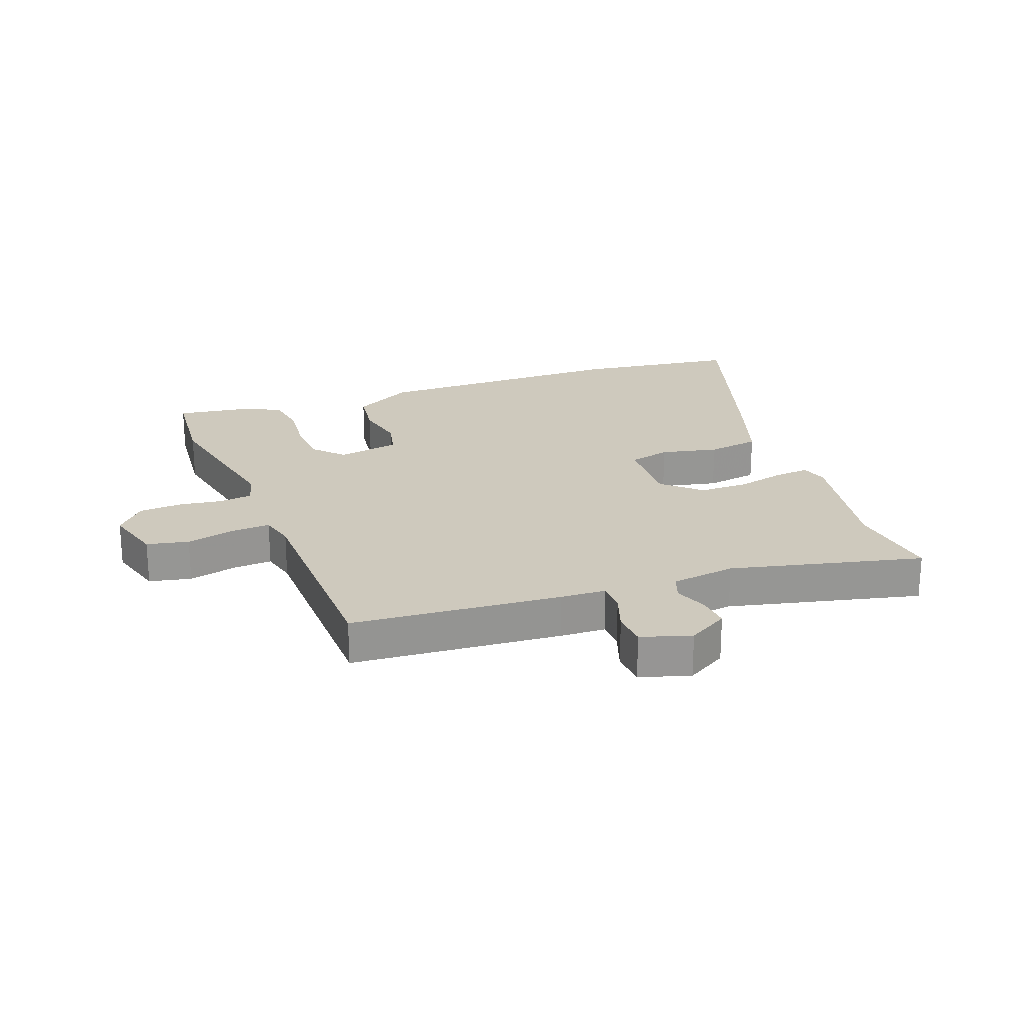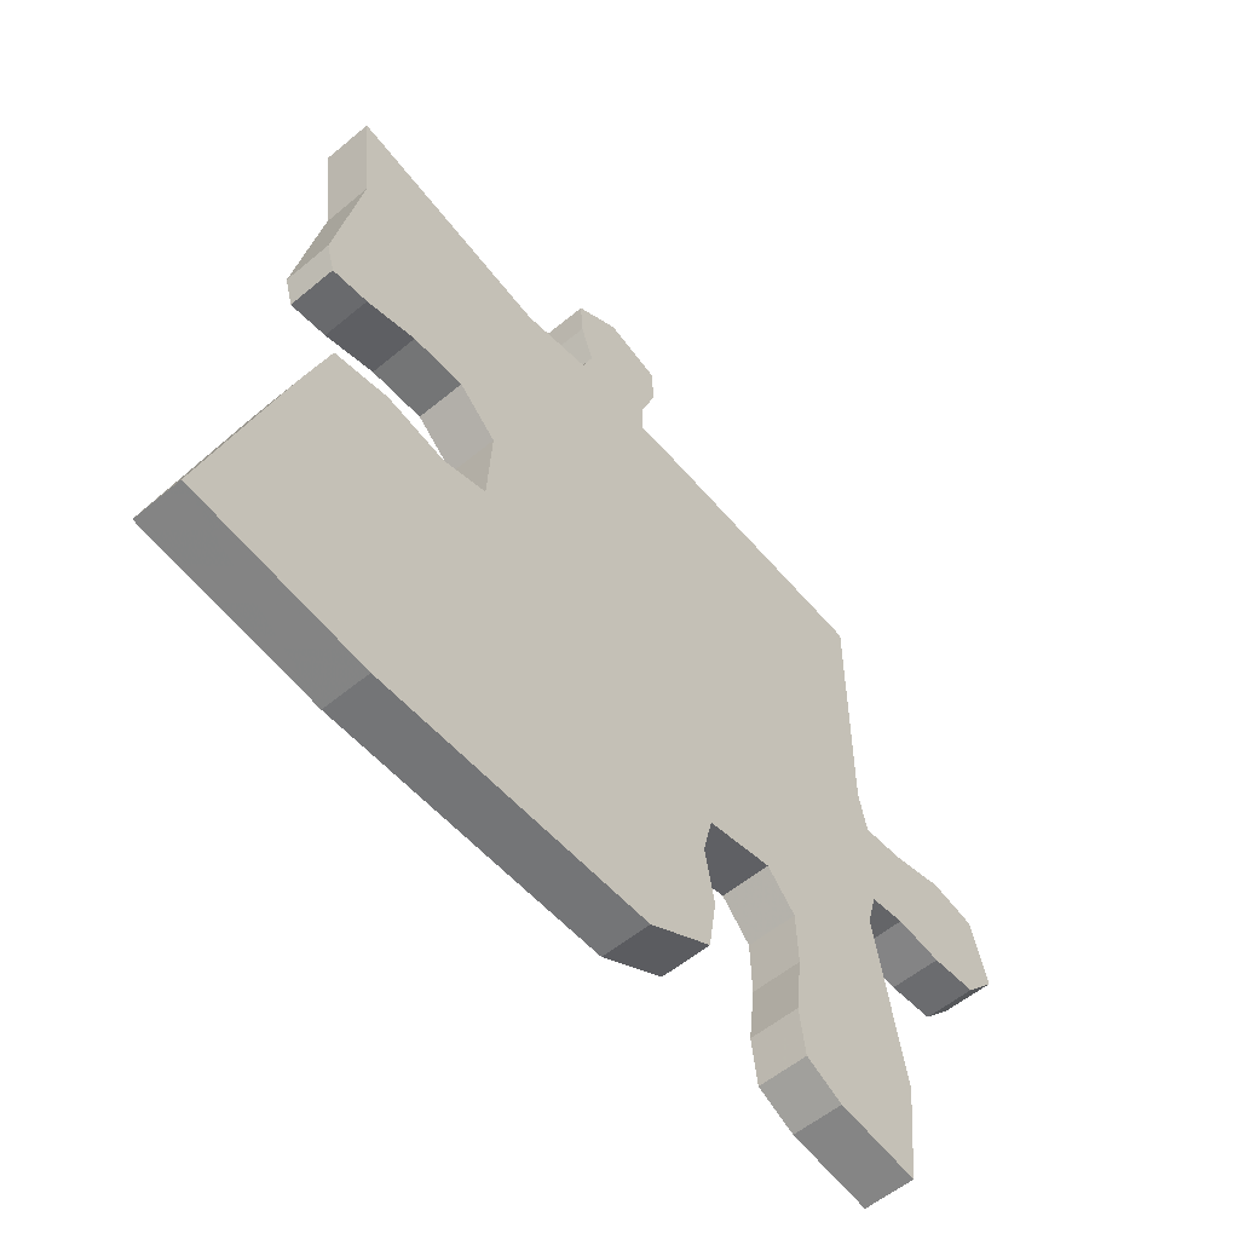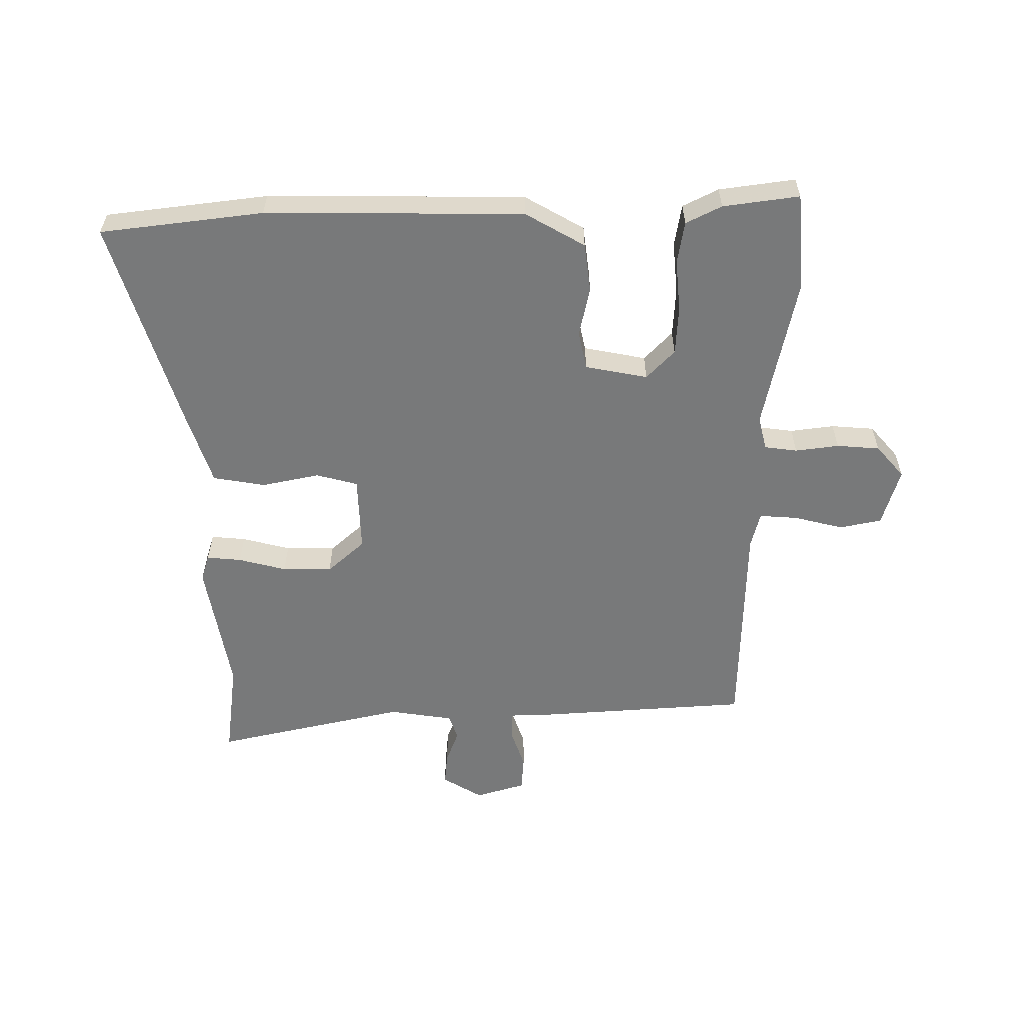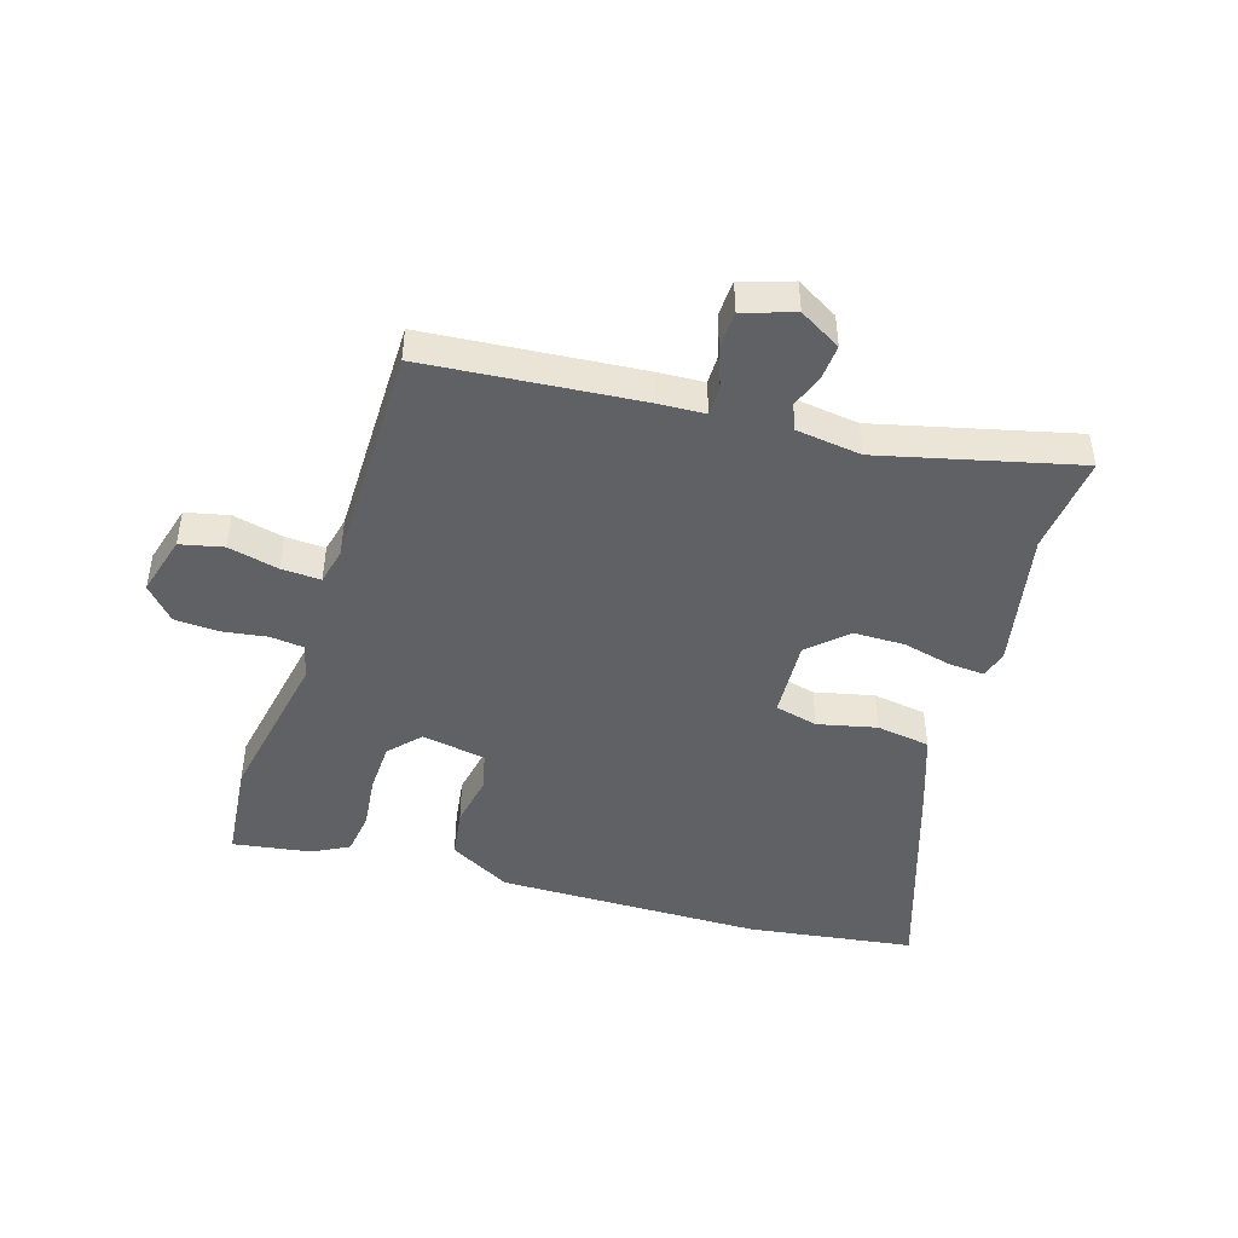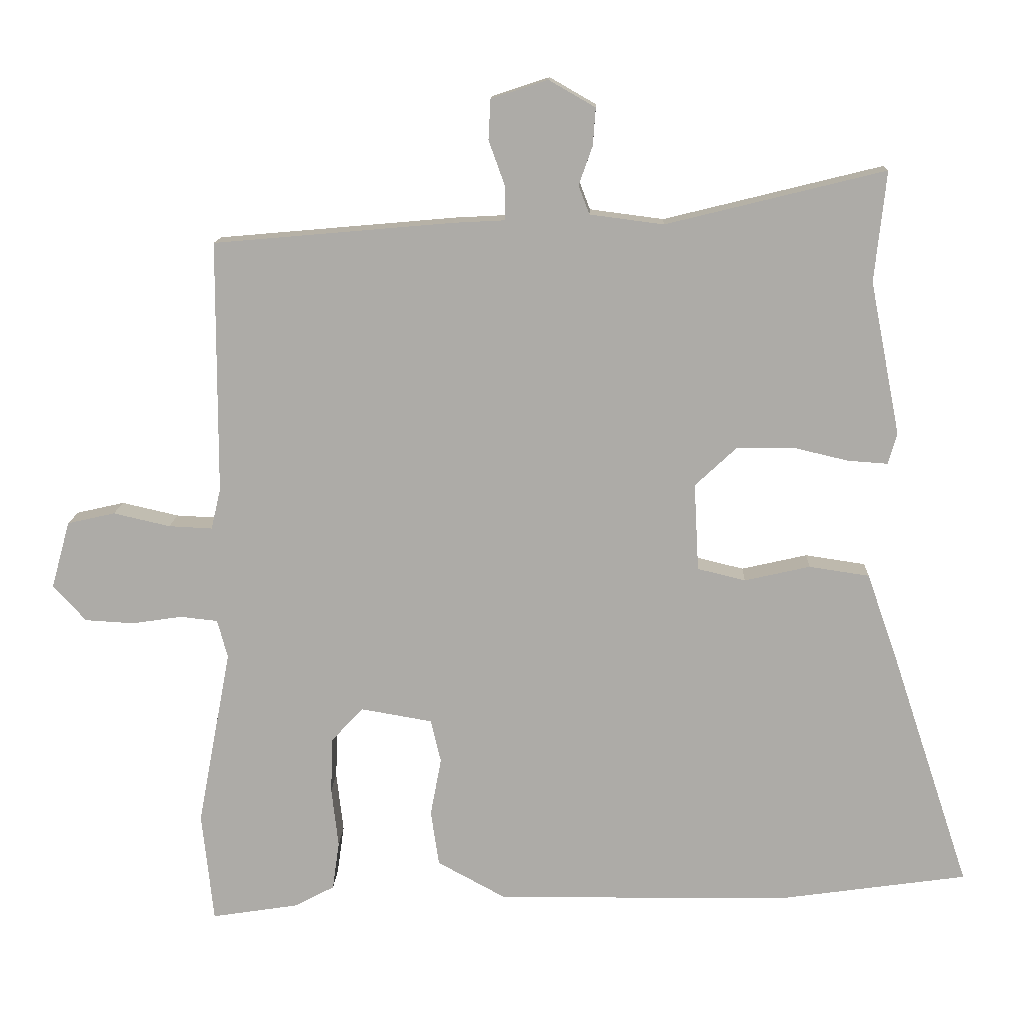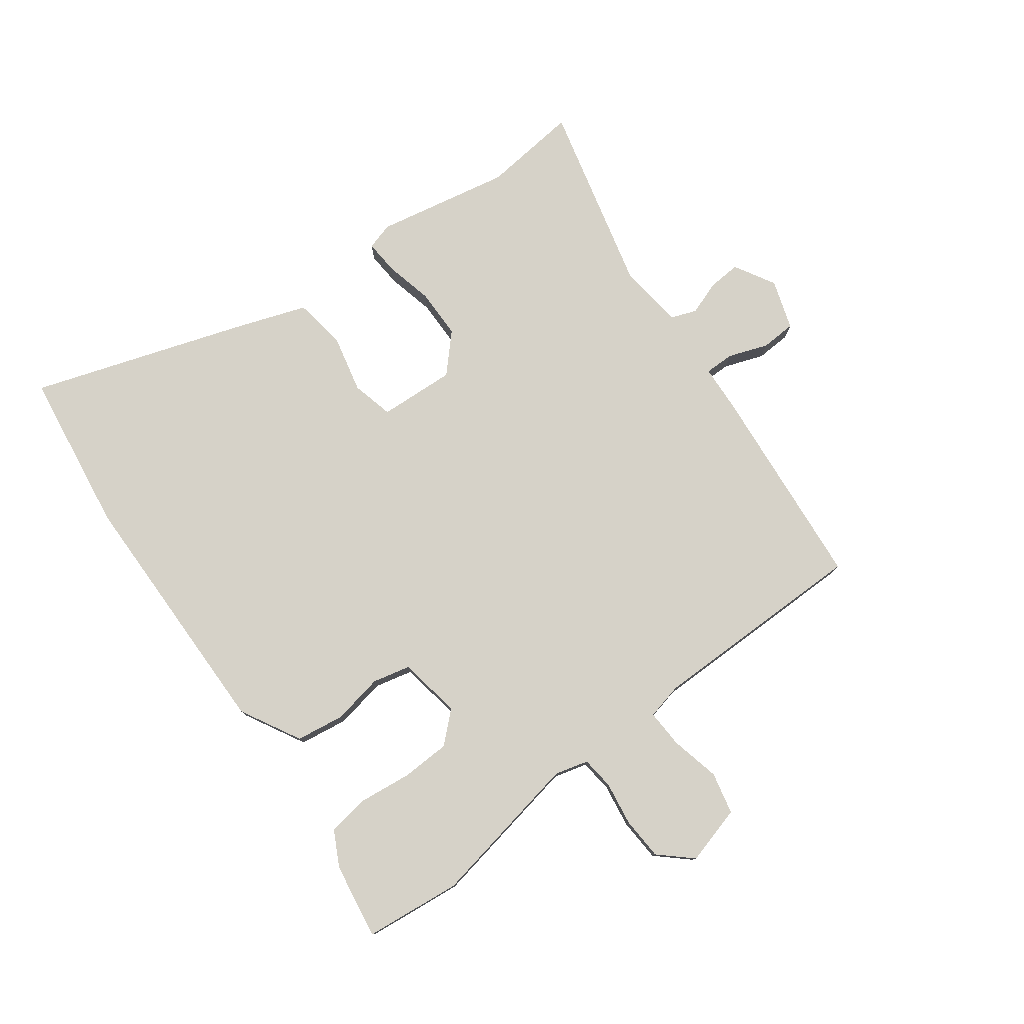
<metadata>
{"format":"obj","ext":"obj","renderer":"f3d","projection":"perspective","resolution":1024,"background":"white","views":[{"elev":22.7,"azim":-21.2,"up":"+Y"},{"elev":-55.9,"azim":131.2,"up":"+Z"},{"elev":-57.7,"azim":179.0,"up":"+Y"},{"elev":-46.2,"azim":-17.3,"up":"+Y"},{"elev":13.2,"azim":2.3,"up":"+Z"},{"elev":78.3,"azim":-126.5,"up":"+Y"}]}
</metadata>
<code>
v -0.494 0.07 -0.561
v -0.511 0.07 -0.399
v -0.462 0.07 -0.139
v -0.477 0.07 -0.083
v -0.532 0.07 -0.077
v -0.605 0.07 -0.088
v -0.677 0.07 -0.084
v -0.725 0.07 -0.031
v -0.698 0.07 0.067
v -0.628 0.07 0.083
v -0.545 0.07 0.064
v -0.481 0.07 0.061
v -0.467 0.07 0.121
v -0.466 0.07 0.49
v -0.116 0.07 0.521
v -0.04 0.07 0.525
v -0.04 0.07 0.574
v -0.064 0.07 0.64
v -0.061 0.07 0.699
v 0.022 0.07 0.726
v 0.09 0.07 0.687
v 0.086 0.07 0.632
v 0.066 0.07 0.576
v 0.082 0.07 0.534
v 0.19 0.07 0.52
v 0.51 0.07 0.599
v 0.493 0.07 0.438
v 0.537 0.07 0.214
v 0.524 0.07 0.169
v 0.466 0.07 0.173
v 0.385 0.07 0.192
v 0.302 0.07 0.191
v 0.241 0.07 0.134
v 0.248 0.07 0.006
v 0.318 0.07 -0.011
v 0.414 0.07 0.011
v 0.502 0.07 -0.002
v 0.545 0.07 -0.124
v 0.662 0.07 -0.477
v 0.39 0.07 -0.516
v -0.042 0.07 -0.522
v -0.143 0.07 -0.467
v -0.155 0.07 -0.386
v -0.139 0.07 -0.301
v -0.154 0.07 -0.238
v -0.259 0.07 -0.22
v -0.305 0.07 -0.27
v -0.308 0.07 -0.351
v -0.298 0.07 -0.439
v -0.308 0.07 -0.51
v -0.367 0.07 -0.541
v -0.494 0 -0.561
v -0.511 0 -0.399
v -0.462 0 -0.139
v -0.477 0 -0.083
v -0.532 0 -0.077
v -0.605 0 -0.088
v -0.677 0 -0.084
v -0.725 0 -0.031
v -0.698 0 0.067
v -0.628 0 0.083
v -0.545 0 0.064
v -0.481 0 0.061
v -0.467 0 0.121
v -0.466 0 0.49
v -0.116 0 0.521
v -0.04 0 0.525
v -0.04 0 0.574
v -0.064 0 0.64
v -0.061 0 0.699
v 0.022 0 0.726
v 0.09 0 0.687
v 0.086 0 0.632
v 0.066 0 0.576
v 0.082 0 0.534
v 0.19 0 0.52
v 0.51 0 0.599
v 0.493 0 0.438
v 0.537 0 0.214
v 0.524 0 0.169
v 0.466 0 0.173
v 0.385 0 0.192
v 0.302 0 0.191
v 0.241 0 0.134
v 0.248 0 0.006
v 0.318 0 -0.011
v 0.414 0 0.011
v 0.502 0 -0.002
v 0.545 0 -0.124
v 0.662 0 -0.477
v 0.39 0 -0.516
v -0.042 0 -0.522
v -0.143 0 -0.467
v -0.155 0 -0.386
v -0.139 0 -0.301
v -0.154 0 -0.238
v -0.259 0 -0.22
v -0.305 0 -0.27
v -0.308 0 -0.351
v -0.298 0 -0.439
v -0.308 0 -0.51
v -0.367 0 -0.541
f 1 2 3
f 51 1 3
f 50 51 3
f 49 50 3
f 48 49 3
f 47 48 3 4
f 46 47 4
f 45 46 4
f 42 43 44
f 41 42 44
f 40 41 44
f 39 40 44
f 38 39 44
f 37 38 44
f 36 37 44
f 35 36 44
f 34 35 44 45
f 33 34 45 4
f 29 30 31
f 28 29 31
f 27 28 31
f 27 31 32
f 26 27 32
f 25 26 32
f 33 4 5
f 32 33 5
f 25 32 5
f 24 25 5
f 21 22 23
f 20 21 23
f 19 20 23
f 18 19 23
f 17 18 23
f 16 17 23 24
f 13 14 15 16
f 12 13 16 24
f 9 10 11
f 8 9 11
f 7 8 11
f 6 7 11
f 5 6 11
f 5 11 12
f 5 12 24
f 54 53 52
f 54 52 102
f 54 102 101
f 54 101 100
f 54 100 99
f 55 54 99 98
f 55 98 97
f 55 97 96
f 95 94 93
f 95 93 92
f 95 92 91
f 95 91 90
f 95 90 89
f 95 89 88
f 95 88 87
f 95 87 86
f 96 95 86 85
f 55 96 85 84
f 82 81 80
f 82 80 79
f 82 79 78
f 83 82 78
f 83 78 77
f 83 77 76
f 56 55 84
f 56 84 83
f 56 83 76
f 56 76 75
f 74 73 72
f 74 72 71
f 74 71 70
f 74 70 69
f 74 69 68
f 75 74 68 67
f 67 66 65 64
f 75 67 64 63
f 62 61 60
f 62 60 59
f 62 59 58
f 62 58 57
f 62 57 56
f 63 62 56
f 75 63 56
f 1 52 53 2
f 2 53 54 3
f 3 54 55 4
f 4 55 56 5
f 5 56 57 6
f 6 57 58 7
f 7 58 59 8
f 8 59 60 9
f 9 60 61 10
f 10 61 62 11
f 11 62 63 12
f 12 63 64 13
f 13 64 65 14
f 14 65 66 15
f 15 66 67 16
f 16 67 68 17
f 17 68 69 18
f 18 69 70 19
f 19 70 71 20
f 20 71 72 21
f 21 72 73 22
f 22 73 74 23
f 23 74 75 24
f 24 75 76 25
f 25 76 77 26
f 26 77 78 27
f 27 78 79 28
f 28 79 80 29
f 29 80 81 30
f 30 81 82 31
f 31 82 83 32
f 32 83 84 33
f 33 84 85 34
f 34 85 86 35
f 35 86 87 36
f 36 87 88 37
f 37 88 89 38
f 38 89 90 39
f 39 90 91 40
f 40 91 92 41
f 41 92 93 42
f 42 93 94 43
f 43 94 95 44
f 44 95 96 45
f 45 96 97 46
f 46 97 98 47
f 47 98 99 48
f 48 99 100 49
f 49 100 101 50
f 50 101 102 51
f 51 102 52 1

</code>
